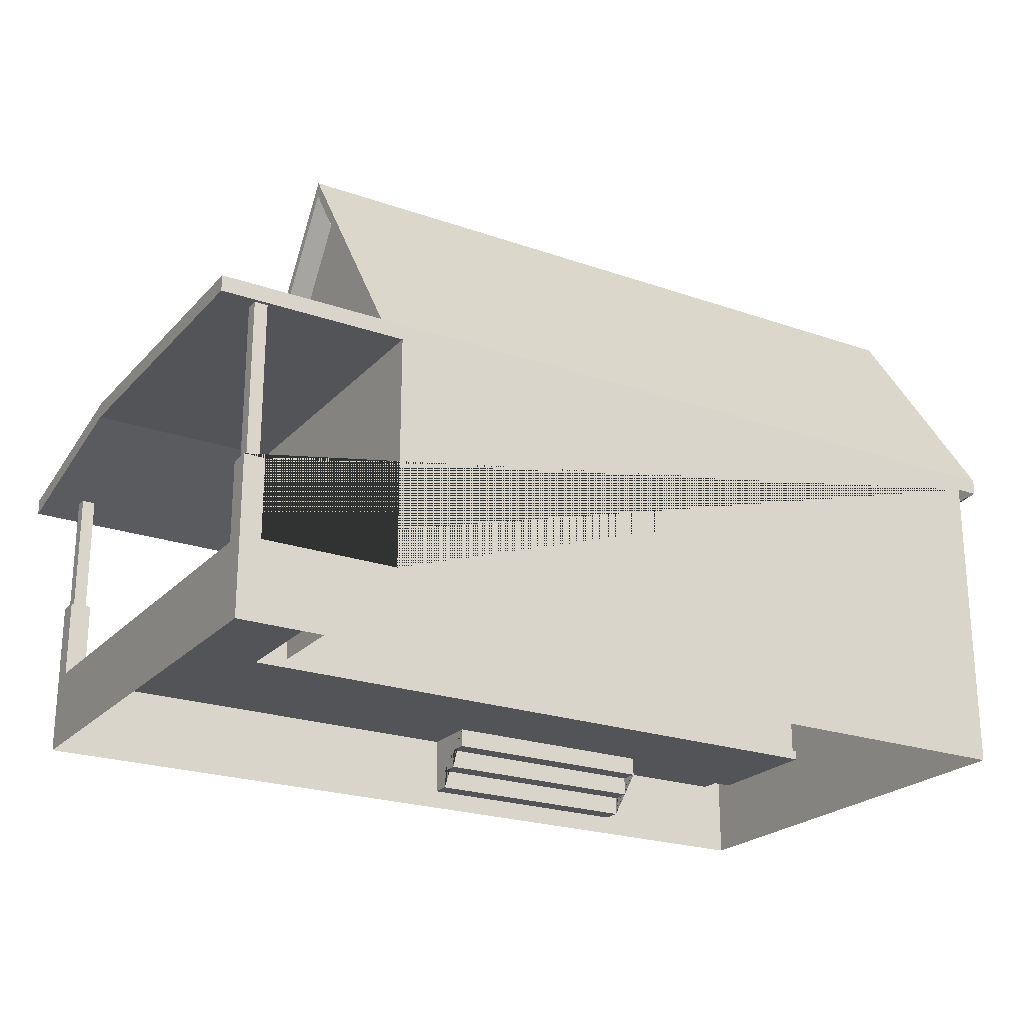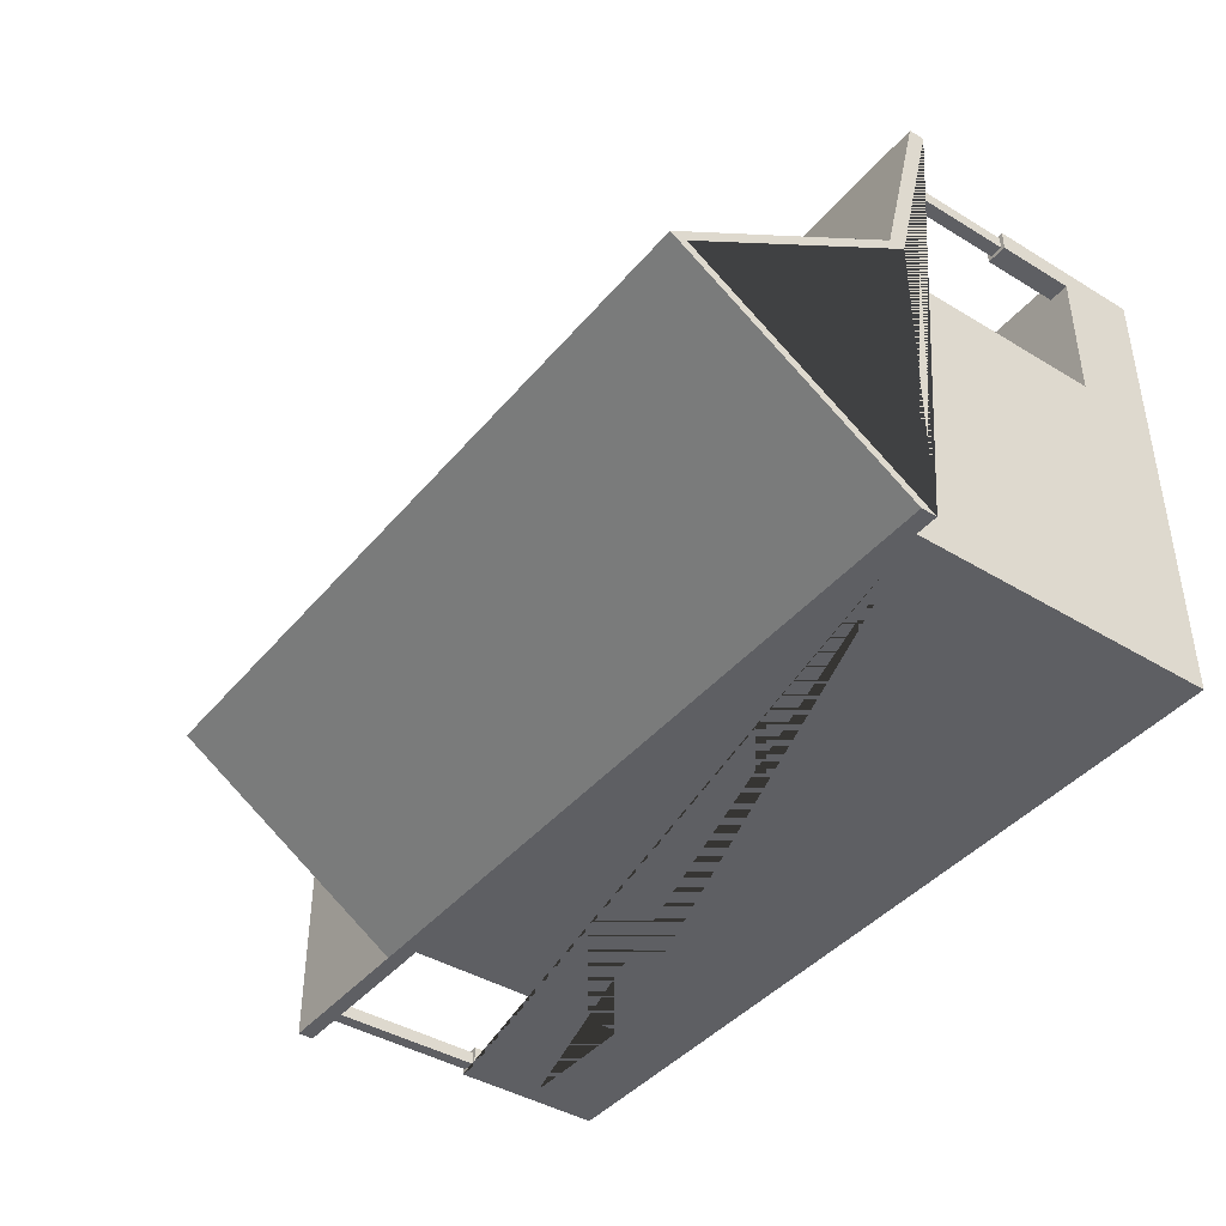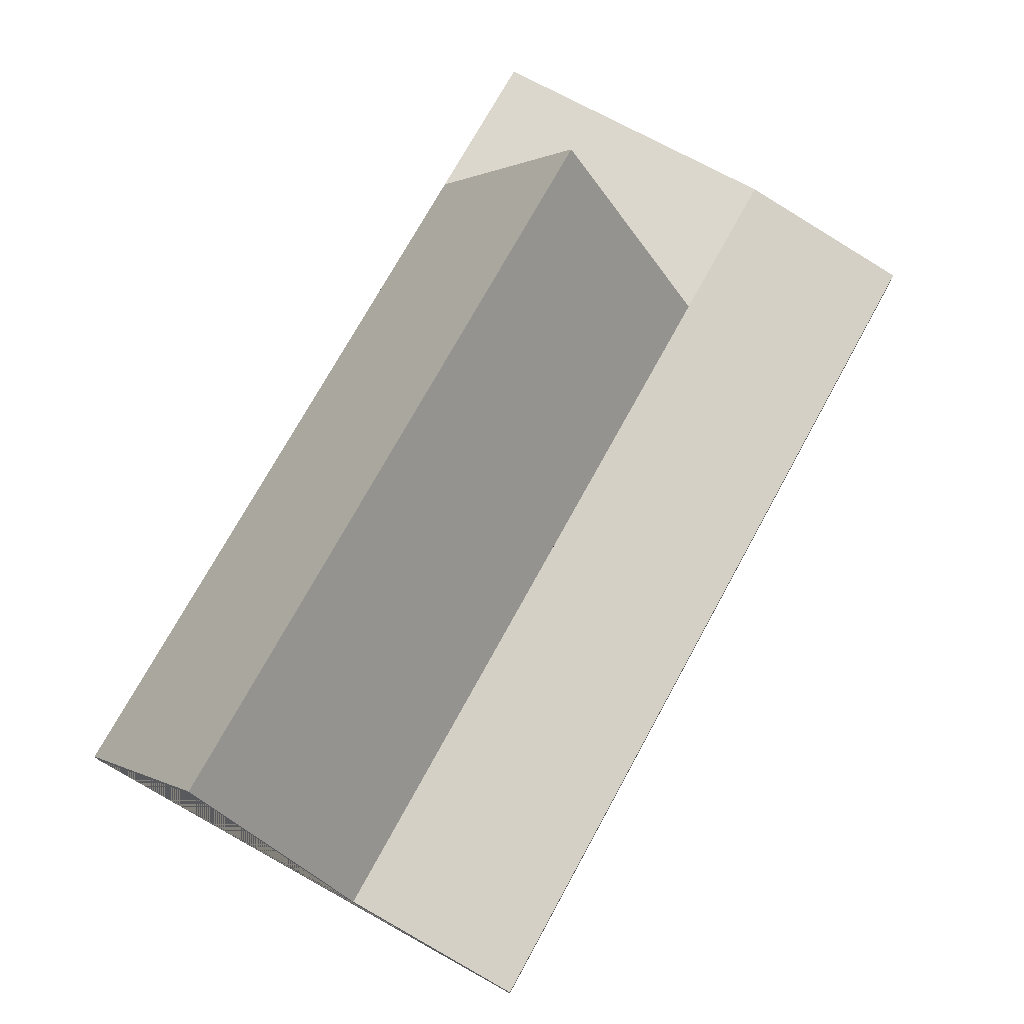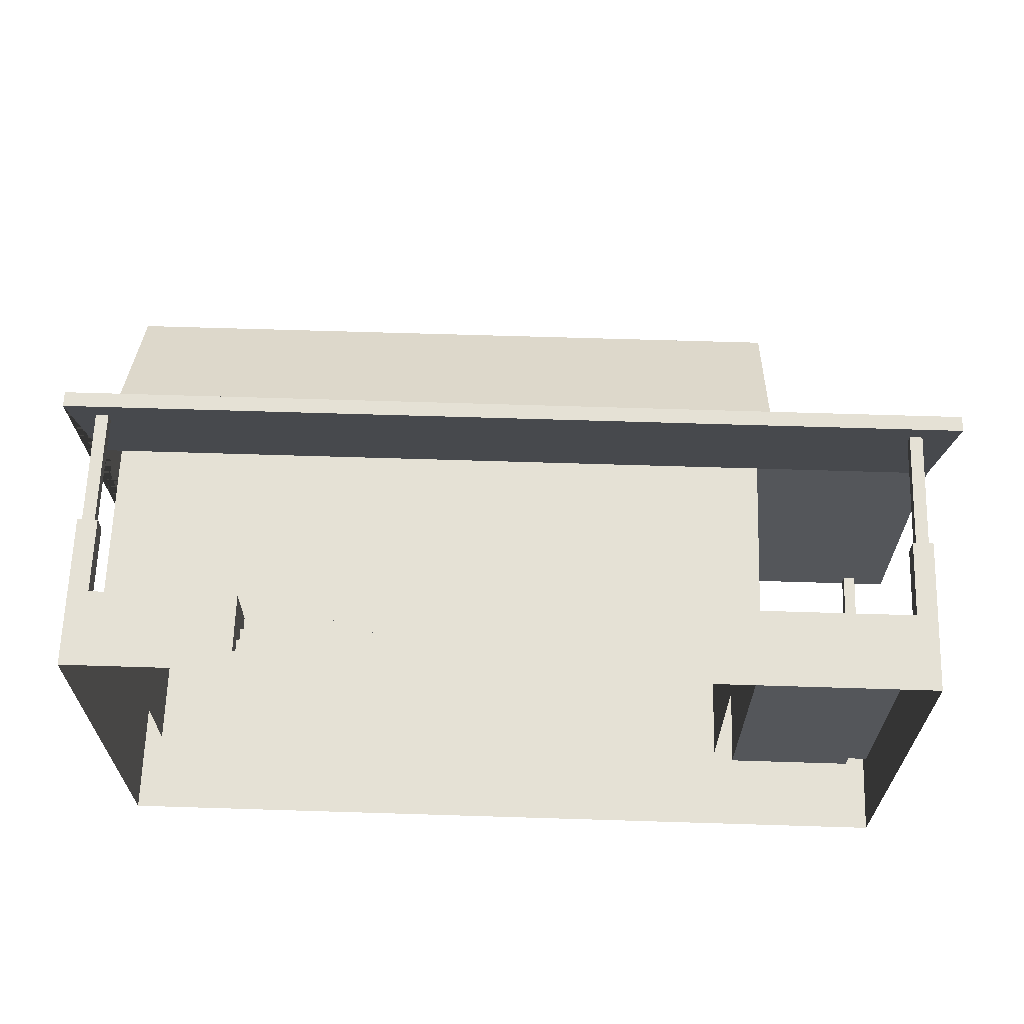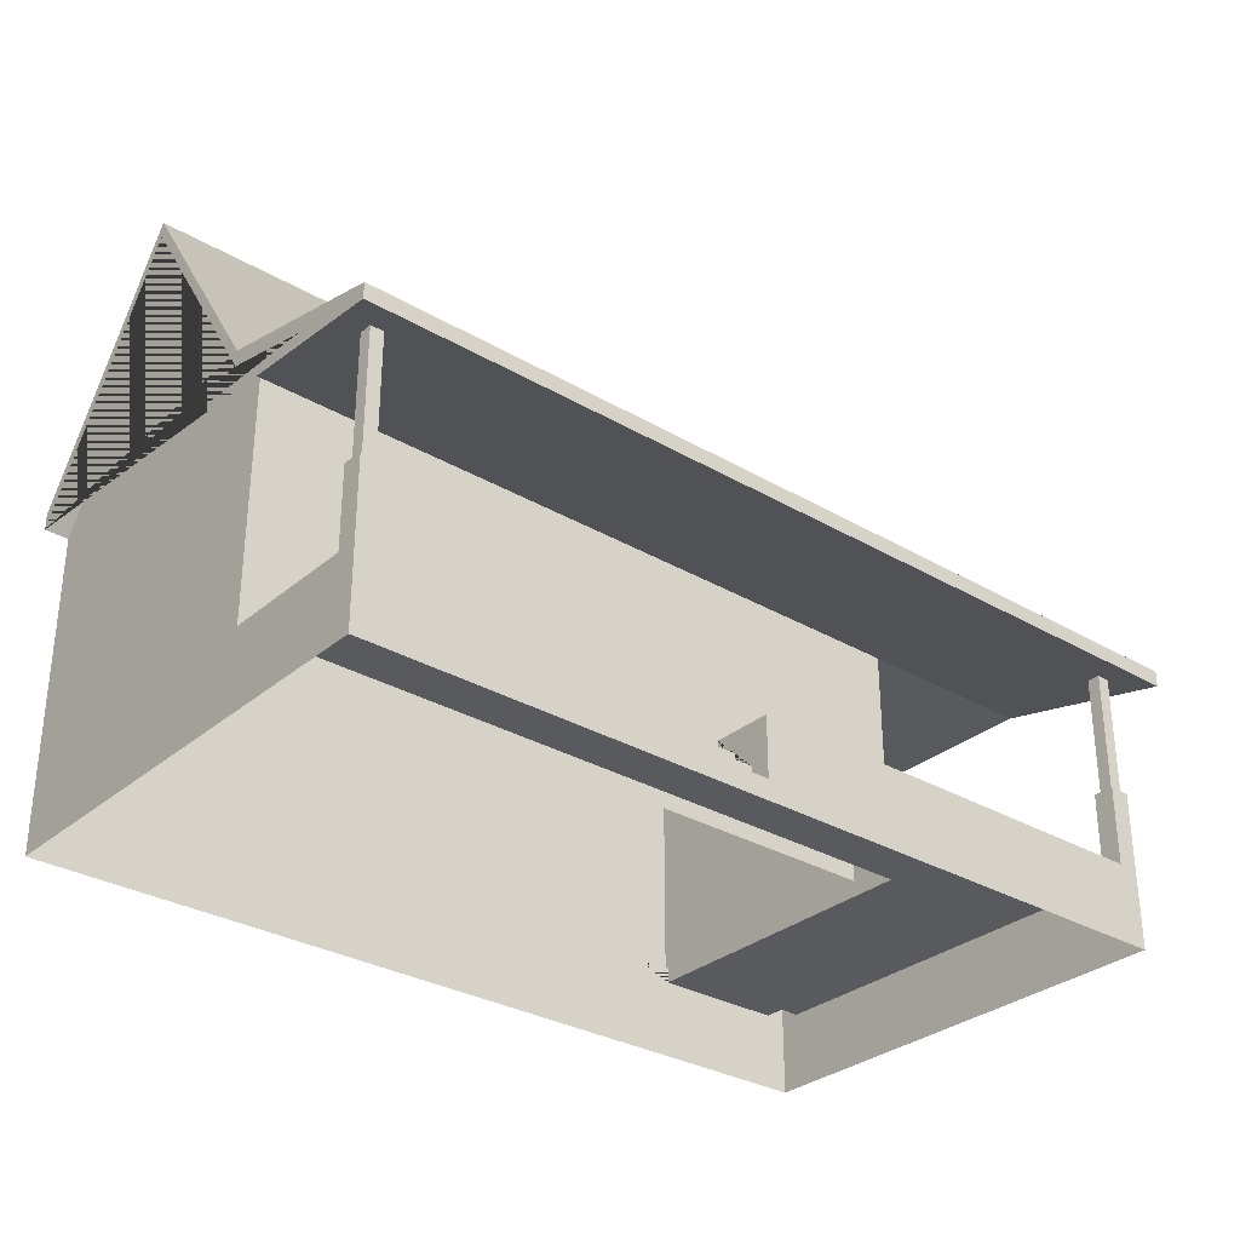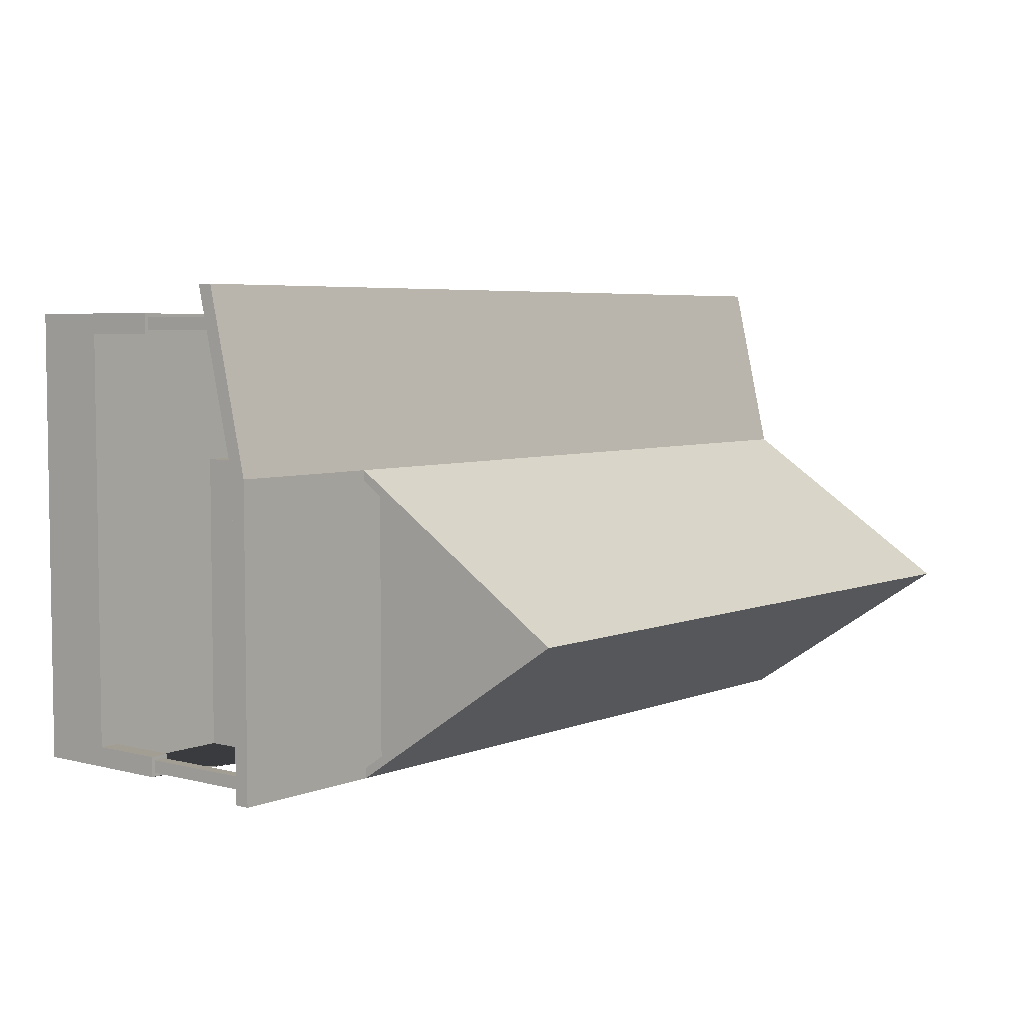
<metadata>
{"format":"obj","ext":"obj","renderer":"f3d","projection":"perspective","resolution":1024,"background":"white","views":[{"elev":-22.9,"azim":149.2,"up":"+Y"},{"elev":-41.7,"azim":-126.2,"up":"+Z"},{"elev":73.0,"azim":-61.3,"up":"+Y"},{"elev":64.9,"azim":1.8,"up":"+Z"},{"elev":-31.1,"azim":-39.9,"up":"+Y"},{"elev":5.1,"azim":129.0,"up":"+Z"}]}
</metadata>
<code>
g Mesh1 roof1 Model
v 0 3.999 -6
v 0 3.999 -2
v 0 6.999 -4
f 1 2 3
v -0.3 6.999 -4
v -0.3 3.999 -2
f 2 3 4 5
v 9 3.999 -2
v 9 4.202 -2.135
v 9 6.999 -4
f 6 7 8 3 2
v 9 4.202 -2
f 9 7 6
v 9.3 3.999 -2
v 11.4 3.999 -2
v 11.4 4.202 -2
v 9.3 4.202 -2
f 10 11 12 13 9 6
v 0 3.459 0.3402
v 11.4 3.459 0.3402
f 10 6 2 14 15 11
v 9 3.999 -6
v 9.3 3.999 -6
v 11.4 3.999 -6
f 11 10 6 16 17 18
v 9.3 4.202 -6
v 11.4 4.202 -6
v 11.4 4 -6
v 9.3 4 -6
v -0.3 3.999 -6
v -0.3 4.202 -6
f 19 20 21 22 17 16 1 23 24
v 9.3 4.202 -5.865
v 9 4.202 -5.865
v 9.3 4.202 -2.135
f 19 25 26 7 27 13 12 20
v 9.3 6.999 -4
v 9.3 7.202 -4
f 28 25 19 29 13 27
f 8 26 25 28
f 8 7 26
f 28 27 7 8
f 1 3 8 26 16
f 3 1 23 4
v -0.3 7.202 -4
v -0.3 4.202 -2
v -0.3 3.662 0.3402
v -0.3 3.459 0.3402
f 23 24 30 31 32 33 5 4
f 19 24 30 29
f 31 9 13 29 30
v 11.4 3.662 0.3402
f 31 9 13 12 34 32
f 15 11 12 34
f 11 18 21 20 12
f 17 22 21 18
f 33 32 34 15 14
f 2 5 33 14
g Mesh2 house1 Model
v 10.74 2 -6
v 10.78 2 -5.95
v 10.74 2 -5.735
f 35 36 37
v 11 2 -6
f 36 35 38
v 0 4 -6
v 0 0 -6
v 11 0 -6
v 10.74 1 -6
v 9 1 -6
v 9 4 -6
f 39 40 41 38 35 42 43 44
v 0 4 -2
v 0 1 -2
f 45 46 40 39
v 9 1 -2
v 2.157 1 -2
v 9 4 -2
f 47 48 46 45 49
v 5.157 1 -0.75
v 2.157 1 -0.75
f 48 47 50 51
v 10.74 1 -0.2647
v 10.74 1 -0
v 5.157 1 -0
f 50 47 52 53 54
v 10.74 1 -5.735
v 11 1 -5.735
v 11 1 -0.2647
f 52 47 55 56 57
f 42 55 47 43
f 55 42 35 37
v 11 2 -5.735
f 56 55 37 58
v 10.78 2 -5.785
f 37 59 58
f 59 37 36
v 10.78 4 -5.785
v 10.78 4 -5.95
f 60 59 36 61
v 10.95 4 -5.785
v 10.95 2 -5.785
f 62 63 59 60
v 10.95 4 -5.95
v 10.95 2 -5.95
f 64 65 63 62
f 61 36 65 64
f 36 38 65
f 65 38 63
f 58 63 38
f 58 59 63
f 38 41 56 58
v 11 0 -0
f 57 56 41 66
v 11 2 -0.2647
v 11 2 -0
f 67 57 66 68
v 10.74 2 -0.2647
f 52 57 67 69
v 10.78 2 -0.2152
f 70 69 67
v 10.74 2 -0
f 69 70 71
v 10.78 2 -0.04956
f 72 71 70
f 71 72 68
v 10.95 2 -0.04956
f 68 72 73
v 10.95 3.55 -0.04956
v 10.78 3.55 -0.04956
f 74 73 72 75
v 10.95 3.55 -0.2152
v 10.95 2 -0.2152
f 76 77 73 74
v 10.78 3.55 -0.2152
f 78 70 77 76
f 75 72 70 78
f 74 75 78 76
f 70 67 77
f 77 67 73
f 68 73 67
f 68 66 53 71
v 5.157 0.25 -0
f 53 66 79 54
v 2.157 0.25 -0
v 0 0 -0
f 80 79 66 81
v 2.157 0.25 -0.25
v 5.157 0.25 -0.25
f 80 82 83 79
v 2.157 0.75 -0.75
v 2.157 0.75 -0.5
v 2.157 0.5 -0.5
v 2.157 0.5 -0.25
v 2.157 1 -0
f 84 85 86 87 82 80 88 51
v 5.157 0.75 -0.75
v 5.157 0.75 -0.5
f 89 90 85 84
v 5.157 0.5 -0.25
v 5.157 0.5 -0.5
f 50 54 79 83 91 92 90 89
f 82 87 91 83
f 87 86 92 91
f 86 85 90 92
f 51 50 89 84
v 0.2647 1 -0
f 80 81 93 88
v 0.2647 2 -0
v 0 2 -0
f 94 93 81 95
v 0.2647 1 -0.2647
v 0.2647 2 -0.2647
f 96 93 94 97
f 93 96 48 51 88
v 0 1 -0.2647
f 46 48 96 98
v 0 2 -0.2647
f 98 96 97 99
v 0.04956 2 -0.2152
f 100 99 97
f 99 100 95
v 0.04956 2 -0.04956
f 101 95 100
f 95 101 94
v 0.2152 2 -0.04956
f 94 101 102
v 0.2152 3.55 -0.04956
v 0.04956 3.55 -0.04956
f 103 102 101 104
v 0.2152 3.55 -0.2152
v 0.2152 2 -0.2152
f 105 106 102 103
v 0.04956 3.55 -0.2152
f 107 100 106 105
f 104 101 100 107
f 105 103 104 107
f 100 97 106
f 106 97 102
f 94 102 97
f 95 81 98 99
f 81 40 46 98
f 53 52 69 71
f 61 64 62 60
f 44 43 47 49
v 8.694 4 -2.306
f 49 108 44
v 0.3059 4 -2.306
f 49 109 108
f 45 109 49
v 0.3059 4 -5.694
f 109 45 110
f 39 110 45
f 110 39 44
v 8.694 4 -5.694
f 110 44 111
f 111 44 108
v 8.694 1 -2.306
v 8.694 1 -5.694
f 112 113 111 108
v 0.3059 1 -5.694
f 113 114 110 111
v 0.3059 1 -2.306
f 114 115 109 110
f 115 112 108 109

</code>
